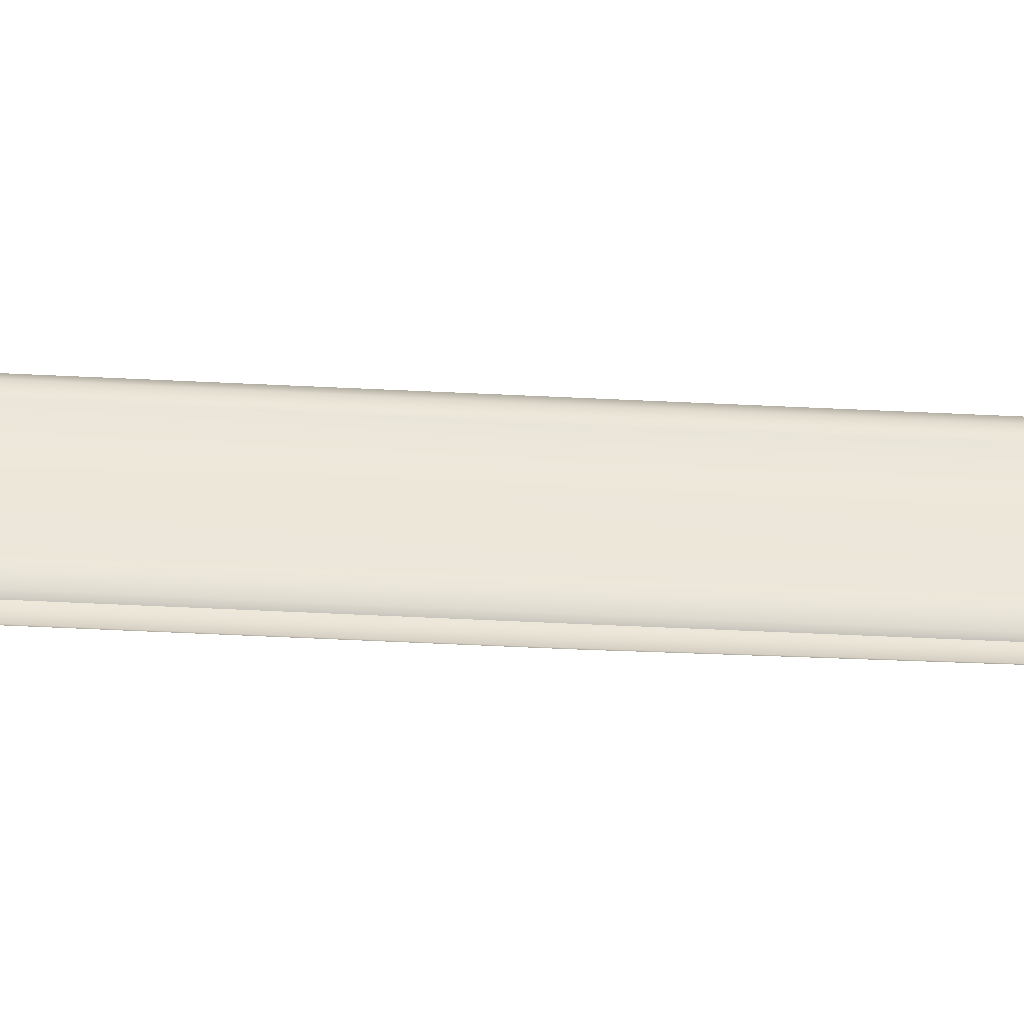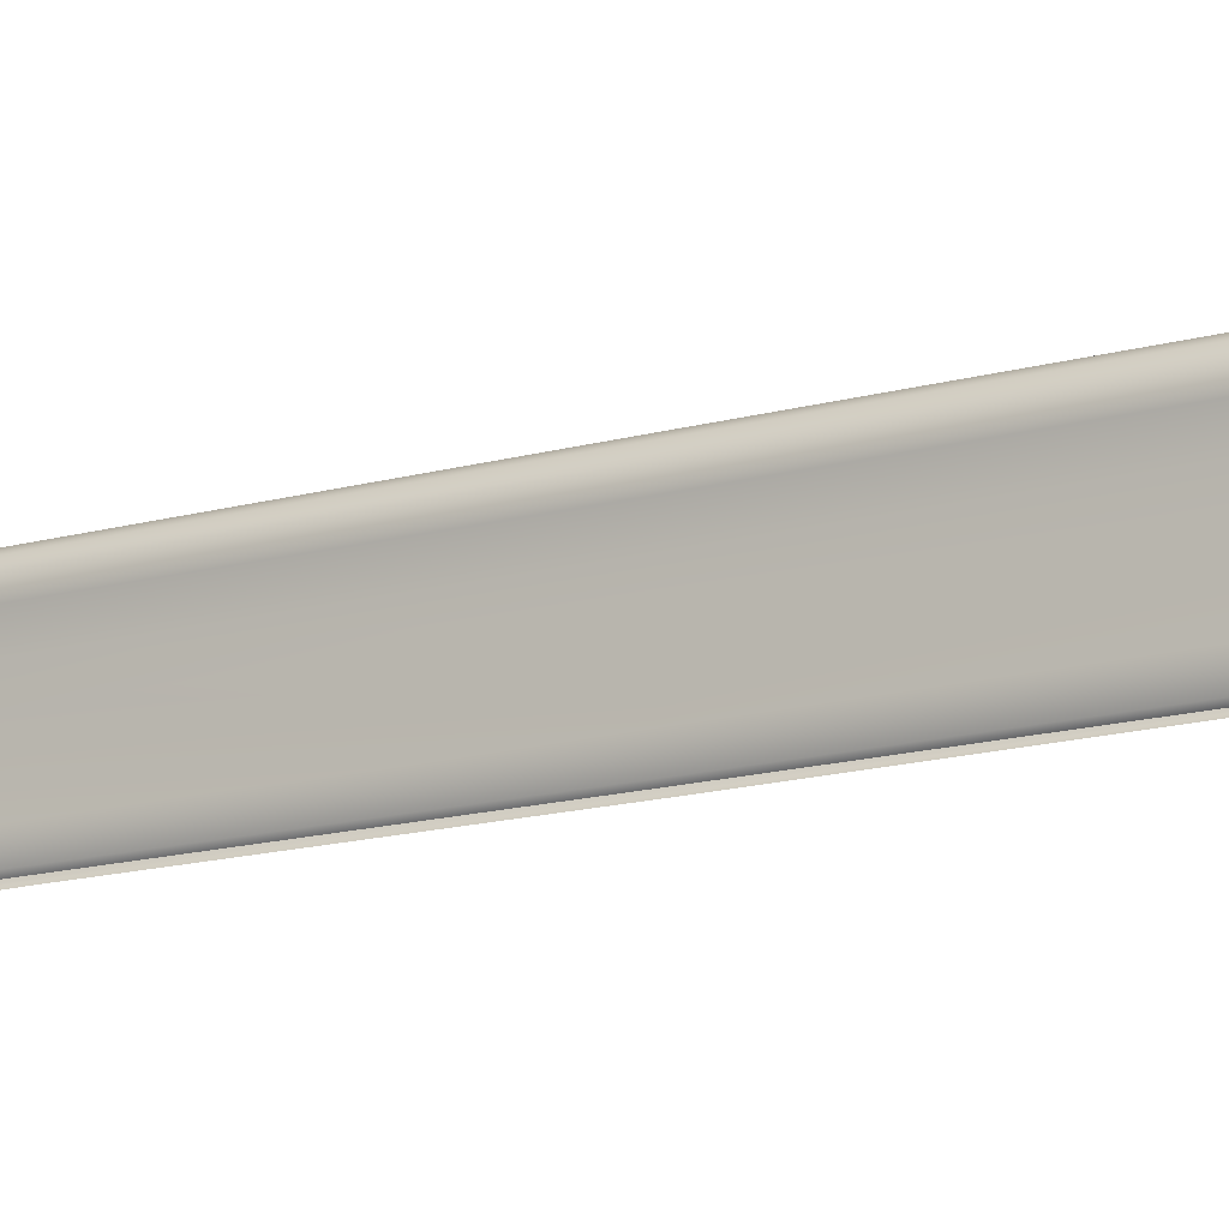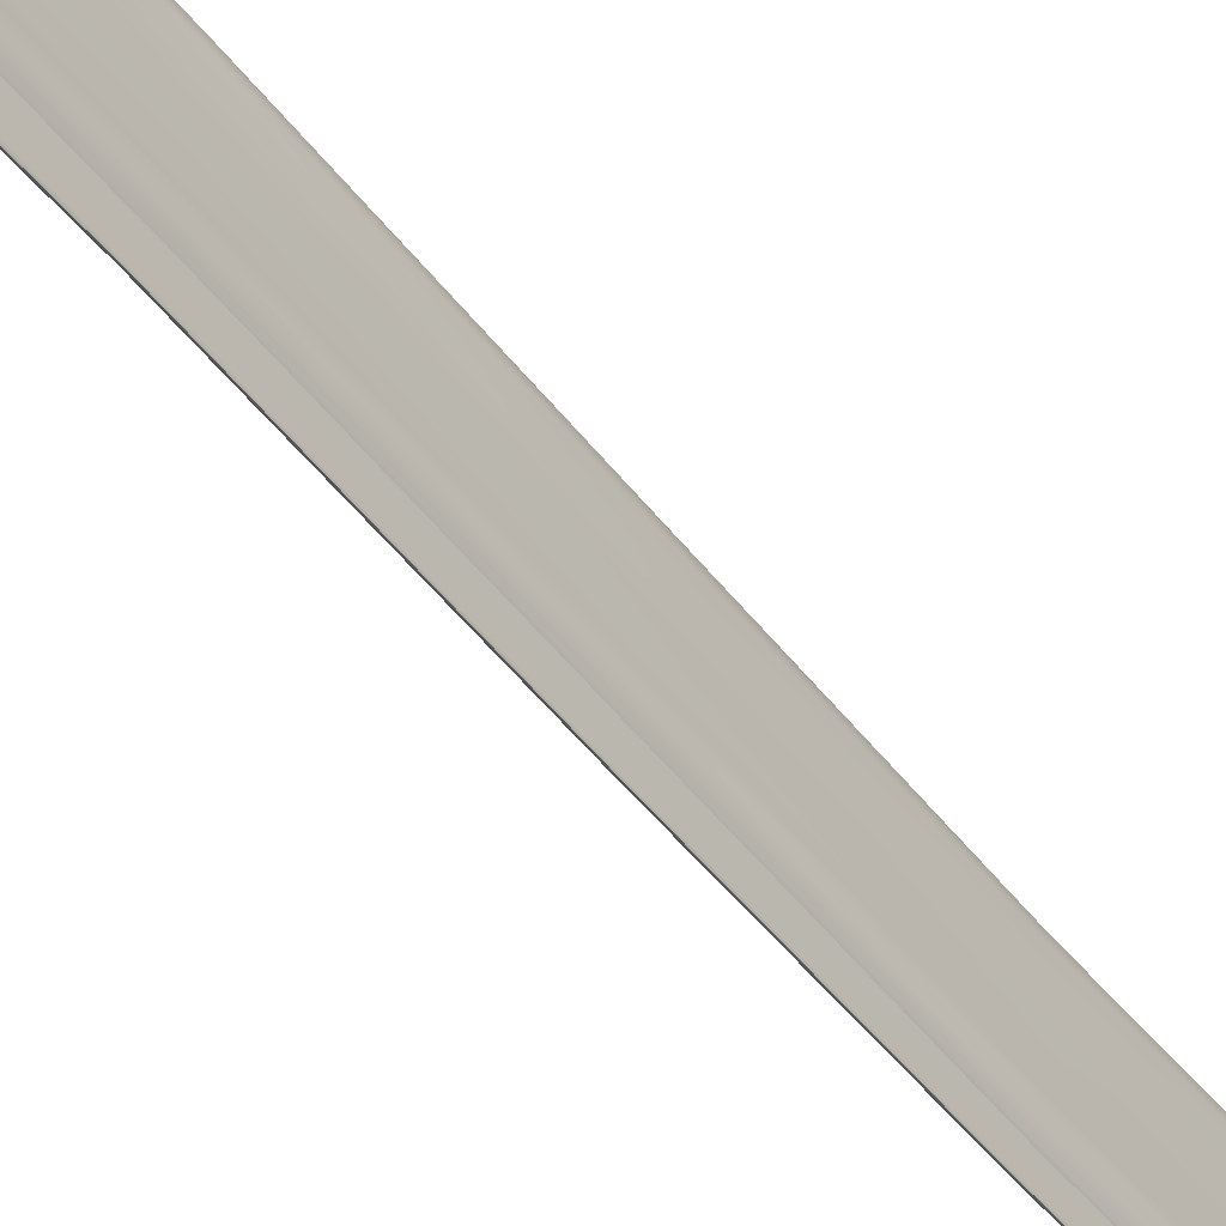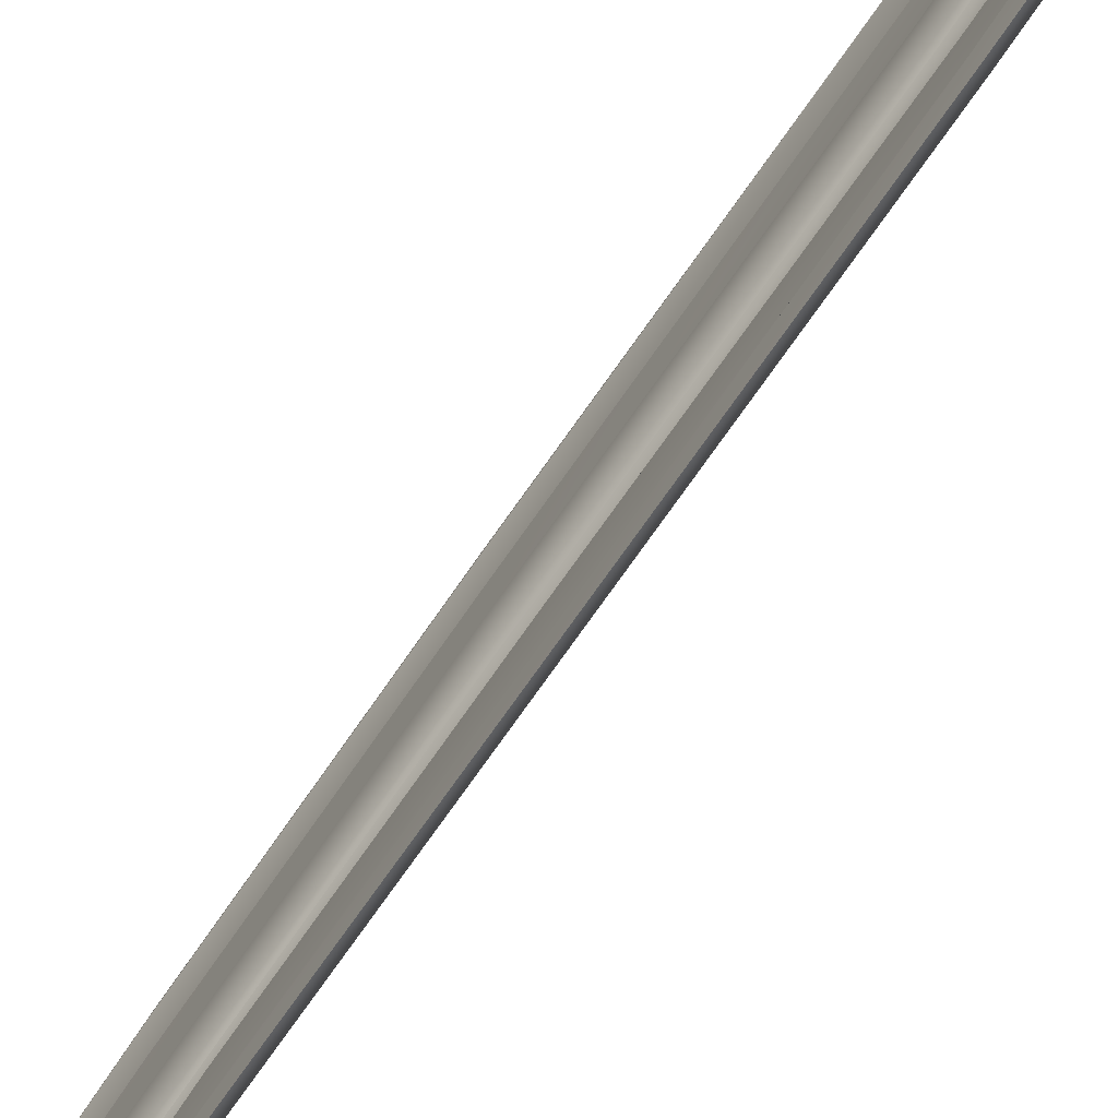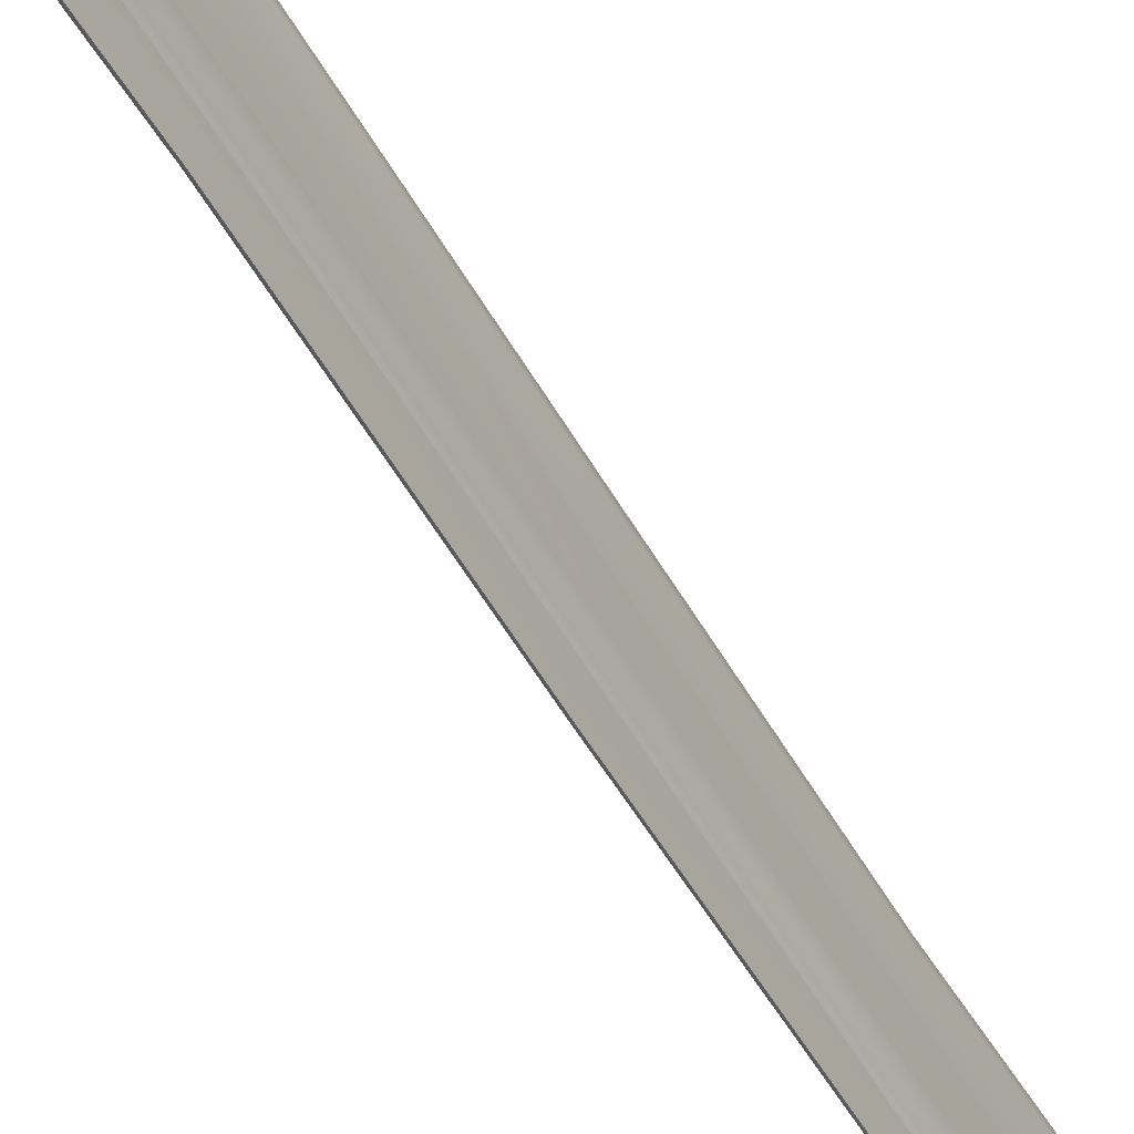
<metadata>
{"format":"obj","ext":"obj","renderer":"f3d","projection":"perspective","resolution":1024,"background":"white","views":[{"elev":-41.2,"azim":-107.7,"up":"+Y"},{"elev":-12.5,"azim":-70.9,"up":"+Y"},{"elev":-50.2,"azim":-157.1,"up":"+Y"},{"elev":-73.2,"azim":132.6,"up":"+Y"},{"elev":-54.6,"azim":-163.8,"up":"+Y"}]}
</metadata>
<code>
g bouncyWalls_08
v 23.9 16.51 -29.31
v 23.81 16.49 -29.32
v 23.84 16.49 -28.99
v 17.03 20.78 3.132
v 17.12 20.73 3.349
v 17.11 20.8 3.326
v 17.18 20.53 3.125
v 17.15 20.64 3.344
v 17.16 20.5 3.348
v 17.22 20.77 1.926
v 17.18 20.33 3.345
v 17.22 20.15 3.172
v 17.17 20.13 3.347
v 17.13 19.93 3.331
v 17.06 19.72 3.305
v 16.97 19.6 3.071
v 17 19.59 3.285
v 17.04 19.47 3.311
v 17.12 19.2 3.313
v 17.12 18.99 3.149
v 17.13 18.99 3.33
v 17.12 18.83 3.306
v 17.02 18.46 3.236
v 17.35 20.52 2.01
v 19.05 20.55 -5.416
v 17.4 20.16 2.021
v 19.19 20.29 -5.387
v 20.6 20.41 -12.22
v 20.76 20.14 -12.19
v 19.23 19.92 -5.378
v 20.8 19.77 -12.18
v 17.18 19.6 1.976
v 18.99 19.37 -5.428
v 20.56 19.22 -12.23
v 17.33 18.99 2.007
v 19.18 18.75 -5.39
v 20.75 18.6 -12.19
v 16.92 18.37 3.015
v 16.95 18.37 3.233
v 17.02 18.27 3.228
v 17.14 17.76 3.002
v 17.08 18.01 3.212
v 17.1 17.76 3.19
v 17.07 17.43 3.169
v 16.98 17.19 2.894
v 17.02 17.28 3.18
v 16.95 17.16 3.197
v 16.87 17.14 3.139
v 17.14 18.37 1.909
v 18.99 18.13 -5.427
v 20.57 17.98 -12.22
v 17.38 17.76 1.872
v 19.17 17.52 -5.392
v 20.75 17.36 -12.19
v 16.84 17.13 2.878
v 16.77 17.14 3.069
v 17.21 17.21 1.764
v 17.09 17.1 1.738
v 18.99 17.03 -5.428
v 20.58 16.88 -12.22
v 18.91 16.95 -5.444
v 20.51 16.8 -12.24
v 24.39 16.49 -28.88
v 24.55 16.5 -29.21
v 24.47 16.49 -29.2
v 24.38 16.51 -29.23
v 22.42 20.23 -20.27
v 20.76 20.14 -12.19
v 20.6 20.41 -12.22
v 22.55 20 -20.24
v 24.2 20.11 -27.61
v 20.8 19.77 -12.18
v 24.31 19.87 -27.59
v 24.47 20.12 -28.85
v 24.59 19.89 -28.81
v 24.66 20.15 -29.14
v 24.69 20.1 -29.14
v 24.7 20.03 -29.12
v 24.73 19.9 -29.1
v 24.73 19.7 -29.1
v 24.63 19.5 -28.84
v 24.72 19.51 -29.09
v 24.69 19.28 -29.08
v 24.63 19.06 -29.06
v 24.39 18.96 -28.84
v 24.56 18.93 -29.06
v 24.64 18.73 -29.05
v 24.69 18.48 -29.07
v 24.6 18.33 -28.85
v 24.71 18.33 -29.1
v 24.69 18.08 -29.08
v 24.64 17.88 -29.08
v 24.4 17.7 -28.86
v 24.56 17.71 -29.13
v 24.62 17.6 -29.09
v 24.66 17.41 -29.09
v 24.63 17.09 -28.76
v 24.68 17.09 -29.1
v 24.7 16.85 -29.11
v 24.51 16.59 -28.84
v 24.59 16.57 -29.18
v 24.55 16.5 -29.21
v 24.39 16.49 -28.88
v 24.15 16.49 -27.62
v 24.24 16.6 -27.6
v 22.31 16.65 -20.29
v 24.37 17.09 -27.58
v 22.39 16.74 -20.27
v 20.51 16.8 -12.24
v 20.58 16.88 -12.22
v 22.55 17.21 -20.24
v 20.75 17.36 -12.19
v 24.13 17.7 -27.63
v 22.36 17.82 -20.28
v 20.57 17.98 -12.22
v 24.31 18.33 -27.59
v 22.56 18.45 -20.24
v 20.75 18.6 -12.19
v 24.18 18.96 -27.62
v 22.39 19.07 -20.27
v 20.56 19.22 -12.23
v 24.37 19.5 -27.58
v 22.61 19.62 -20.23
v 16.29 20.76 2.83
v 16.14 20.8 3.005
v 16.11 20.73 2.989
v 16.14 20.53 2.74
v 16.56 20.76 1.655
v 16.08 20.64 2.972
v 16.06 20.5 2.987
v 16.05 20.33 2.967
v 16.08 20.15 2.771
v 16.06 20.13 2.976
v 16.1 19.93 2.962
v 16.17 19.72 2.943
v 16.35 19.6 2.746
v 16.24 19.59 2.936
v 16.19 19.47 2.939
v 16.12 19.2 2.949
v 16.19 18.99 2.774
v 16.11 18.99 2.951
v 16.12 18.83 2.951
v 16.37 20.16 1.599
v 16.22 18.46 2.923
v 16.59 19.6 1.642
v 16.4 18.37 2.732
v 16.28 18.37 2.935
v 16.21 18.27 2.921
v 16.16 17.76 2.747
v 16.14 18.01 2.939
v 16.11 17.76 2.968
v 16.12 17.43 3
v 16.31 17.19 2.789
v 16.14 17.28 3.03
v 16.19 17.16 3.078
v 16.29 17.14 3.091
v 16.44 18.99 1.618
v 16.64 18.37 1.611
v 16.45 17.13 2.879
v 16.42 17.14 3.107
v 16.39 17.76 1.532
v 16.55 17.21 1.596
v 16.68 17.1 1.654
v 18.43 17.03 -5.543
v 18.5 16.95 -5.527
v 18.25 17.52 -5.579
v 19.96 16.88 -12.35
v 20.03 16.8 -12.34
v 19.79 17.36 -12.39
v 19.96 17.98 -12.35
v 18.43 18.13 -5.543
v 19.79 18.6 -12.39
v 18.24 18.75 -5.581
v 19.98 19.22 -12.35
v 18.43 19.37 -5.543
v 19.73 19.77 -12.4
v 18.18 19.92 -5.592
v 19.78 20.14 -12.39
v 18.23 20.29 -5.583
v 16.43 20.52 1.614
v 19.93 20.4 -12.36
v 18.37 20.54 -5.554
v 17.11 20.8 3.326
v 16.88 20.84 3.17
v 17.03 20.78 3.132
v 16.86 20.85 3.058
v 17.22 20.77 1.926
v 17.08 20.89 1.863
v 16.92 20.94 1.795
v 18.73 20.72 -5.481
v 19.05 20.55 -5.416
v 18.91 20.67 -5.445
v 20.6 20.41 -12.22
v 20.46 20.53 -12.25
v 22.29 20.34 -20.29
v 22.13 20.39 -20.33
v 23.9 20.28 -27.67
v 24.07 20.23 -27.64
v 24.17 20.25 -28.91
v 24.2 20.11 -27.61
v 22.42 20.23 -20.27
v 20.46 20.53 -12.25
v 20.6 20.41 -12.22
v 24.34 20.22 -28.87
v 24.47 20.12 -28.85
v 24.46 20.19 -29.12
v 24.22 20.22 -29.12
v 24.66 20.15 -29.14
v 16.38 20.83 2.99
v 16.14 20.8 3.005
v 16.29 20.76 2.83
v 16.47 20.85 2.895
v 16.68 20.87 2.985
v 16.65 20.84 3.088
v 16.88 20.84 3.17
v 16.86 20.85 3.058
v 16.92 20.94 1.795
v 16.72 20.9 1.712
v 16.56 20.76 1.655
v 18.53 20.68 -5.522
v 18.73 20.72 -5.481
v 18.37 20.54 -5.554
v 20.09 20.54 -12.32
v 19.93 20.4 -12.36
v 20.29 20.58 -12.28
v 18.91 20.67 -5.445
v 20.46 20.53 -12.25
v 16.43 20.52 1.614
v 16.14 20.53 2.74
v 16.08 20.15 2.771
v 16.37 20.16 1.599
v 23.92 20.2 -29.18
v 24.22 20.22 -29.12
v 24.17 20.25 -28.91
v 23.95 20.23 -28.94
v 23.9 20.28 -27.67
v 23.77 20.13 -28.98
v 23.69 20.14 -29.3
v 23.52 20.08 -27.75
v 23.69 20.23 -27.72
v 21.74 20.22 -20.41
v 22.13 20.39 -20.33
v 21.91 20.36 -20.37
v 19.93 20.4 -12.36
v 20.09 20.54 -12.32
v 20.29 20.58 -12.28
v 20.46 20.53 -12.25
v 22.29 20.34 -20.29
v 23.84 16.49 -28.99
v 23.81 16.49 -29.32
v 23.74 16.5 -29.36
v 23.73 16.59 -29
v 23.69 16.57 -29.35
v 23.57 16.49 -27.74
v 23.62 16.83 -29.28
v 23.47 16.6 -27.76
v 21.84 16.65 -20.38
v 23.57 17.09 -28.96
v 23.66 17.09 -29.3
v 23.66 17.41 -29.26
v 23.83 17.7 -28.98
v 23.7 17.6 -29.24
v 23.78 17.71 -29.2
v 23.71 17.88 -29.23
v 23.63 18.33 -29.02
v 23.7 18.08 -29.23
v 23.69 18.33 -29.23
v 23.71 18.48 -29.23
v 23.84 18.96 -28.96
v 23.69 18.73 -29.22
v 23.76 18.93 -29.19
v 23.7 19.06 -29.24
v 23.6 19.5 -29.04
v 23.64 19.28 -29.31
v 23.64 19.51 -29.3
v 23.63 19.7 -29.3
v 23.64 19.89 -29
v 23.62 19.9 -29.3
v 23.66 20.03 -29.3
v 23.67 20.1 -29.3
v 23.69 20.14 -29.3
v 23.77 20.13 -28.98
v 23.41 19.87 -27.77
v 23.52 20.08 -27.75
v 23.35 19.5 -27.79
v 23.54 18.96 -27.75
v 21.61 20 -20.43
v 21.74 20.22 -20.41
v 21.55 19.62 -20.45
v 19.78 20.14 -12.39
v 19.93 20.4 -12.36
v 19.73 19.77 -12.4
v 19.98 19.22 -12.35
v 21.77 19.07 -20.4
v 19.79 18.6 -12.39
v 21.6 18.45 -20.43
v 19.96 17.98 -12.35
v 23.41 18.33 -27.78
v 21.79 17.82 -20.39
v 19.79 17.36 -12.39
v 23.59 17.7 -27.74
v 21.6 17.21 -20.43
v 19.96 16.88 -12.35
v 23.35 17.09 -27.79
v 21.77 16.74 -20.4
v 20.03 16.8 -12.34
g bouncyWalls_08_0
f 3 2 1
f 6 5 4
f 5 7 4
f 8 7 5
f 8 9 7
f 4 7 10
f 7 9 11
f 12 7 11
f 13 12 11
f 13 14 12
f 12 14 15
f 16 12 15
f 17 16 15
f 17 18 16
f 18 19 16
f 19 20 16
f 21 20 19
f 21 22 20
f 20 22 23
f 7 12 24
f 7 24 10
f 10 24 25
f 12 16 26
f 12 26 24
f 24 27 25
f 24 26 27
f 25 27 28
f 27 29 28
f 27 30 29
f 26 30 27
f 30 31 29
f 16 32 26
f 26 32 30
f 16 20 32
f 30 33 31
f 32 33 30
f 33 34 31
f 20 35 32
f 32 35 33
f 33 36 34
f 35 36 33
f 36 37 34
f 20 38 35
f 38 20 23
f 39 38 23
f 39 40 38
f 38 40 41
f 40 42 41
f 43 41 42
f 43 44 41
f 41 44 45
f 44 46 45
f 47 45 46
f 45 47 48
f 38 49 35
f 35 49 36
f 38 41 49
f 49 50 36
f 36 50 37
f 50 51 37
f 41 52 49
f 49 52 50
f 41 45 52
f 50 53 51
f 52 53 50
f 53 54 51
f 55 45 48
f 48 56 55
f 45 57 52
f 57 45 55
f 52 57 53
f 58 57 55
f 53 59 54
f 57 59 53
f 59 57 58
f 59 60 54
f 61 59 58
f 60 59 61
f 62 60 61
f 65 64 63
f 65 63 66
f 69 68 67
f 68 70 67
f 67 70 71
f 68 72 70
f 70 73 71
f 71 73 74
f 73 75 74
f 74 75 76
f 75 77 76
f 78 77 75
f 78 75 79
f 79 75 80
f 75 81 80
f 80 81 82
f 82 81 83
f 83 81 84
f 81 85 84
f 84 85 86
f 86 85 87
f 87 85 88
f 85 89 88
f 88 89 90
f 90 89 91
f 91 89 92
f 89 93 92
f 92 93 94
f 94 93 95
f 95 93 96
f 93 97 96
f 96 97 98
f 98 97 99
f 97 100 99
f 99 100 101
f 101 100 102
f 102 100 103
f 103 100 104
f 100 105 104
f 105 100 97
f 104 105 106
f 107 97 93
f 107 105 97
f 105 108 106
f 108 105 107
f 106 108 109
f 108 110 109
f 110 108 111
f 111 108 107
f 112 110 111
f 113 107 93
f 111 107 113
f 113 93 89
f 112 111 114
f 114 111 113
f 115 112 114
f 116 113 89
f 114 113 116
f 116 89 85
f 115 114 117
f 117 114 116
f 118 115 117
f 119 116 85
f 117 116 119
f 119 85 81
f 118 117 120
f 120 117 119
f 121 118 120
f 122 119 81
f 120 119 122
f 122 81 75
f 73 122 75
f 121 120 123
f 123 120 122
f 123 122 73
f 72 121 123
f 70 123 73
f 72 123 70
f 126 125 124
f 127 126 124
f 127 124 128
f 127 129 126
f 130 129 127
f 130 127 131
f 127 132 131
f 132 133 131
f 134 133 132
f 134 132 135
f 132 136 135
f 136 137 135
f 138 137 136
f 139 138 136
f 140 139 136
f 140 141 139
f 142 141 140
f 136 132 143
f 142 140 144
f 145 136 143
f 140 136 145
f 140 146 144
f 146 147 144
f 148 147 146
f 148 146 149
f 150 148 149
f 149 151 150
f 152 151 149
f 152 149 153
f 154 152 153
f 153 155 154
f 155 153 156
f 146 140 157
f 157 140 145
f 149 146 158
f 158 146 157
f 153 159 156
f 160 156 159
f 153 149 161
f 161 149 158
f 153 162 159
f 162 153 161
f 162 163 159
f 162 164 163
f 164 165 163
f 162 161 166
f 164 162 166
f 164 167 165
f 167 168 165
f 167 164 169
f 164 166 169
f 169 166 170
f 166 161 171
f 166 171 170
f 161 158 171
f 170 171 172
f 171 158 173
f 171 173 172
f 158 157 173
f 172 173 174
f 173 157 175
f 173 175 174
f 157 145 175
f 174 175 176
f 175 145 177
f 175 177 176
f 145 143 177
f 176 177 178
f 177 143 179
f 177 179 178
f 143 180 179
f 178 179 181
f 179 180 182
f 179 182 181
f 185 184 183
f 185 186 184
f 186 185 187
f 188 186 187
f 188 189 186
f 190 189 188
f 188 187 191
f 192 190 188
f 192 188 191
f 192 191 193
f 194 192 193
f 197 196 195
f 198 197 195
f 197 198 199
f 198 195 200
f 195 201 200
f 195 202 201
f 202 203 201
f 198 200 204
f 198 204 199
f 200 205 204
f 199 204 206
f 204 205 206
f 199 206 207
f 205 208 206
f 211 210 209
f 212 211 209
f 213 212 209
f 213 209 214
f 213 214 215
f 216 213 215
f 217 213 216
f 212 218 211
f 212 213 218
f 213 217 218
f 218 219 211
f 218 217 220
f 218 220 219
f 217 221 220
f 220 222 219
f 220 221 223
f 220 223 222
f 223 224 222
f 221 225 223
f 225 221 226
f 227 225 226
f 228 219 222
f 228 229 219
f 230 229 228
f 231 230 228
f 234 233 232
f 235 234 232
f 236 234 235
f 235 232 237
f 232 238 237
f 235 237 239
f 240 236 235
f 240 235 239
f 240 239 241
f 242 236 240
f 243 240 241
f 243 242 240
f 243 241 244
f 245 243 244
f 245 246 243
f 246 242 243
f 242 246 247
f 248 242 247
f 251 250 249
f 252 251 249
f 252 253 251
f 252 249 254
f 252 255 253
f 256 252 254
f 256 254 257
f 252 258 255
f 252 256 258
f 258 259 255
f 258 260 259
f 258 261 260
f 261 262 260
f 261 263 262
f 261 264 263
f 261 265 264
f 265 266 264
f 265 267 266
f 265 268 267
f 265 269 268
f 269 270 268
f 269 271 270
f 269 272 271
f 269 273 272
f 273 274 272
f 273 275 274
f 273 276 275
f 273 277 276
f 277 278 276
f 277 279 278
f 280 279 277
f 280 277 281
f 277 282 281
f 277 283 282
f 283 284 282
f 273 285 277
f 285 283 277
f 269 286 273
f 286 285 273
f 283 287 284
f 287 288 284
f 285 289 283
f 289 287 283
f 287 290 288
f 290 291 288
f 292 290 287
f 289 292 287
f 293 292 289
f 294 289 285
f 294 293 289
f 286 294 285
f 295 293 294
f 296 295 294
f 296 294 286
f 297 295 296
f 298 296 286
f 298 286 269
f 265 298 269
f 299 297 296
f 299 296 298
f 300 297 299
f 301 298 265
f 301 299 298
f 261 301 265
f 302 300 299
f 302 299 301
f 303 300 302
f 304 301 261
f 304 302 301
f 258 304 261
f 256 304 258
f 305 303 302
f 305 302 304
f 256 305 304
f 303 305 306
f 305 256 257
f 305 257 306

</code>
